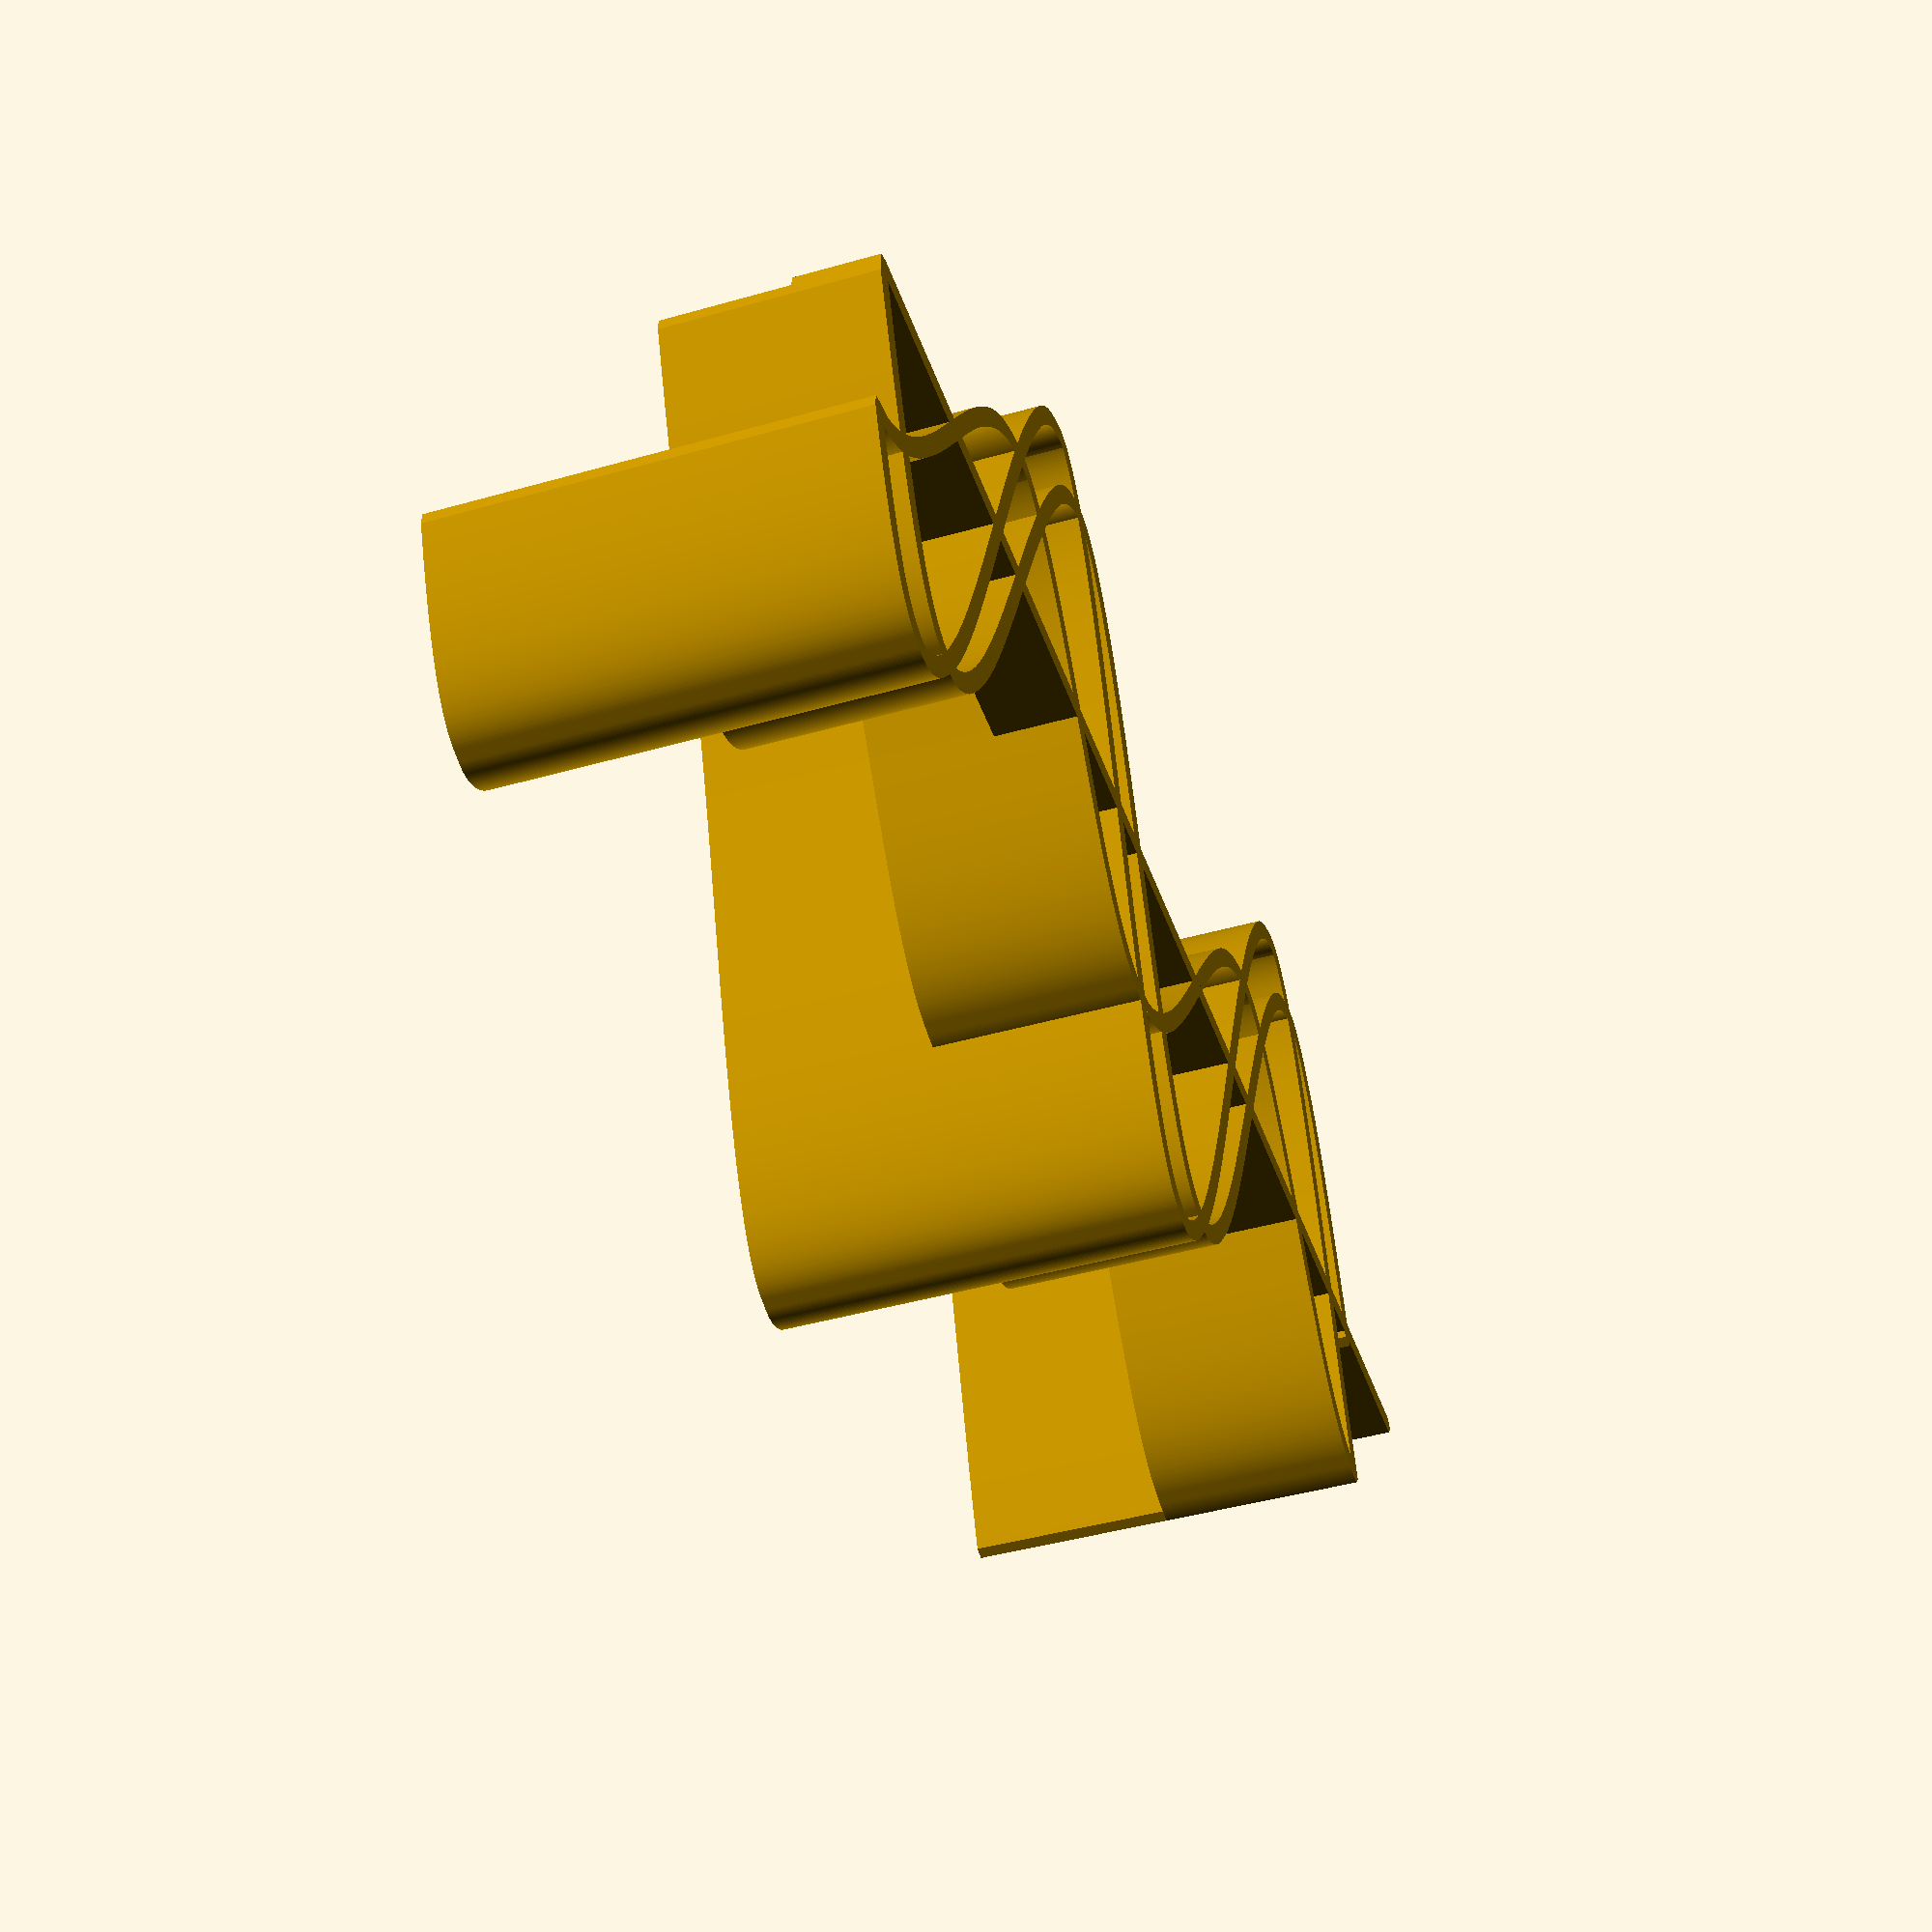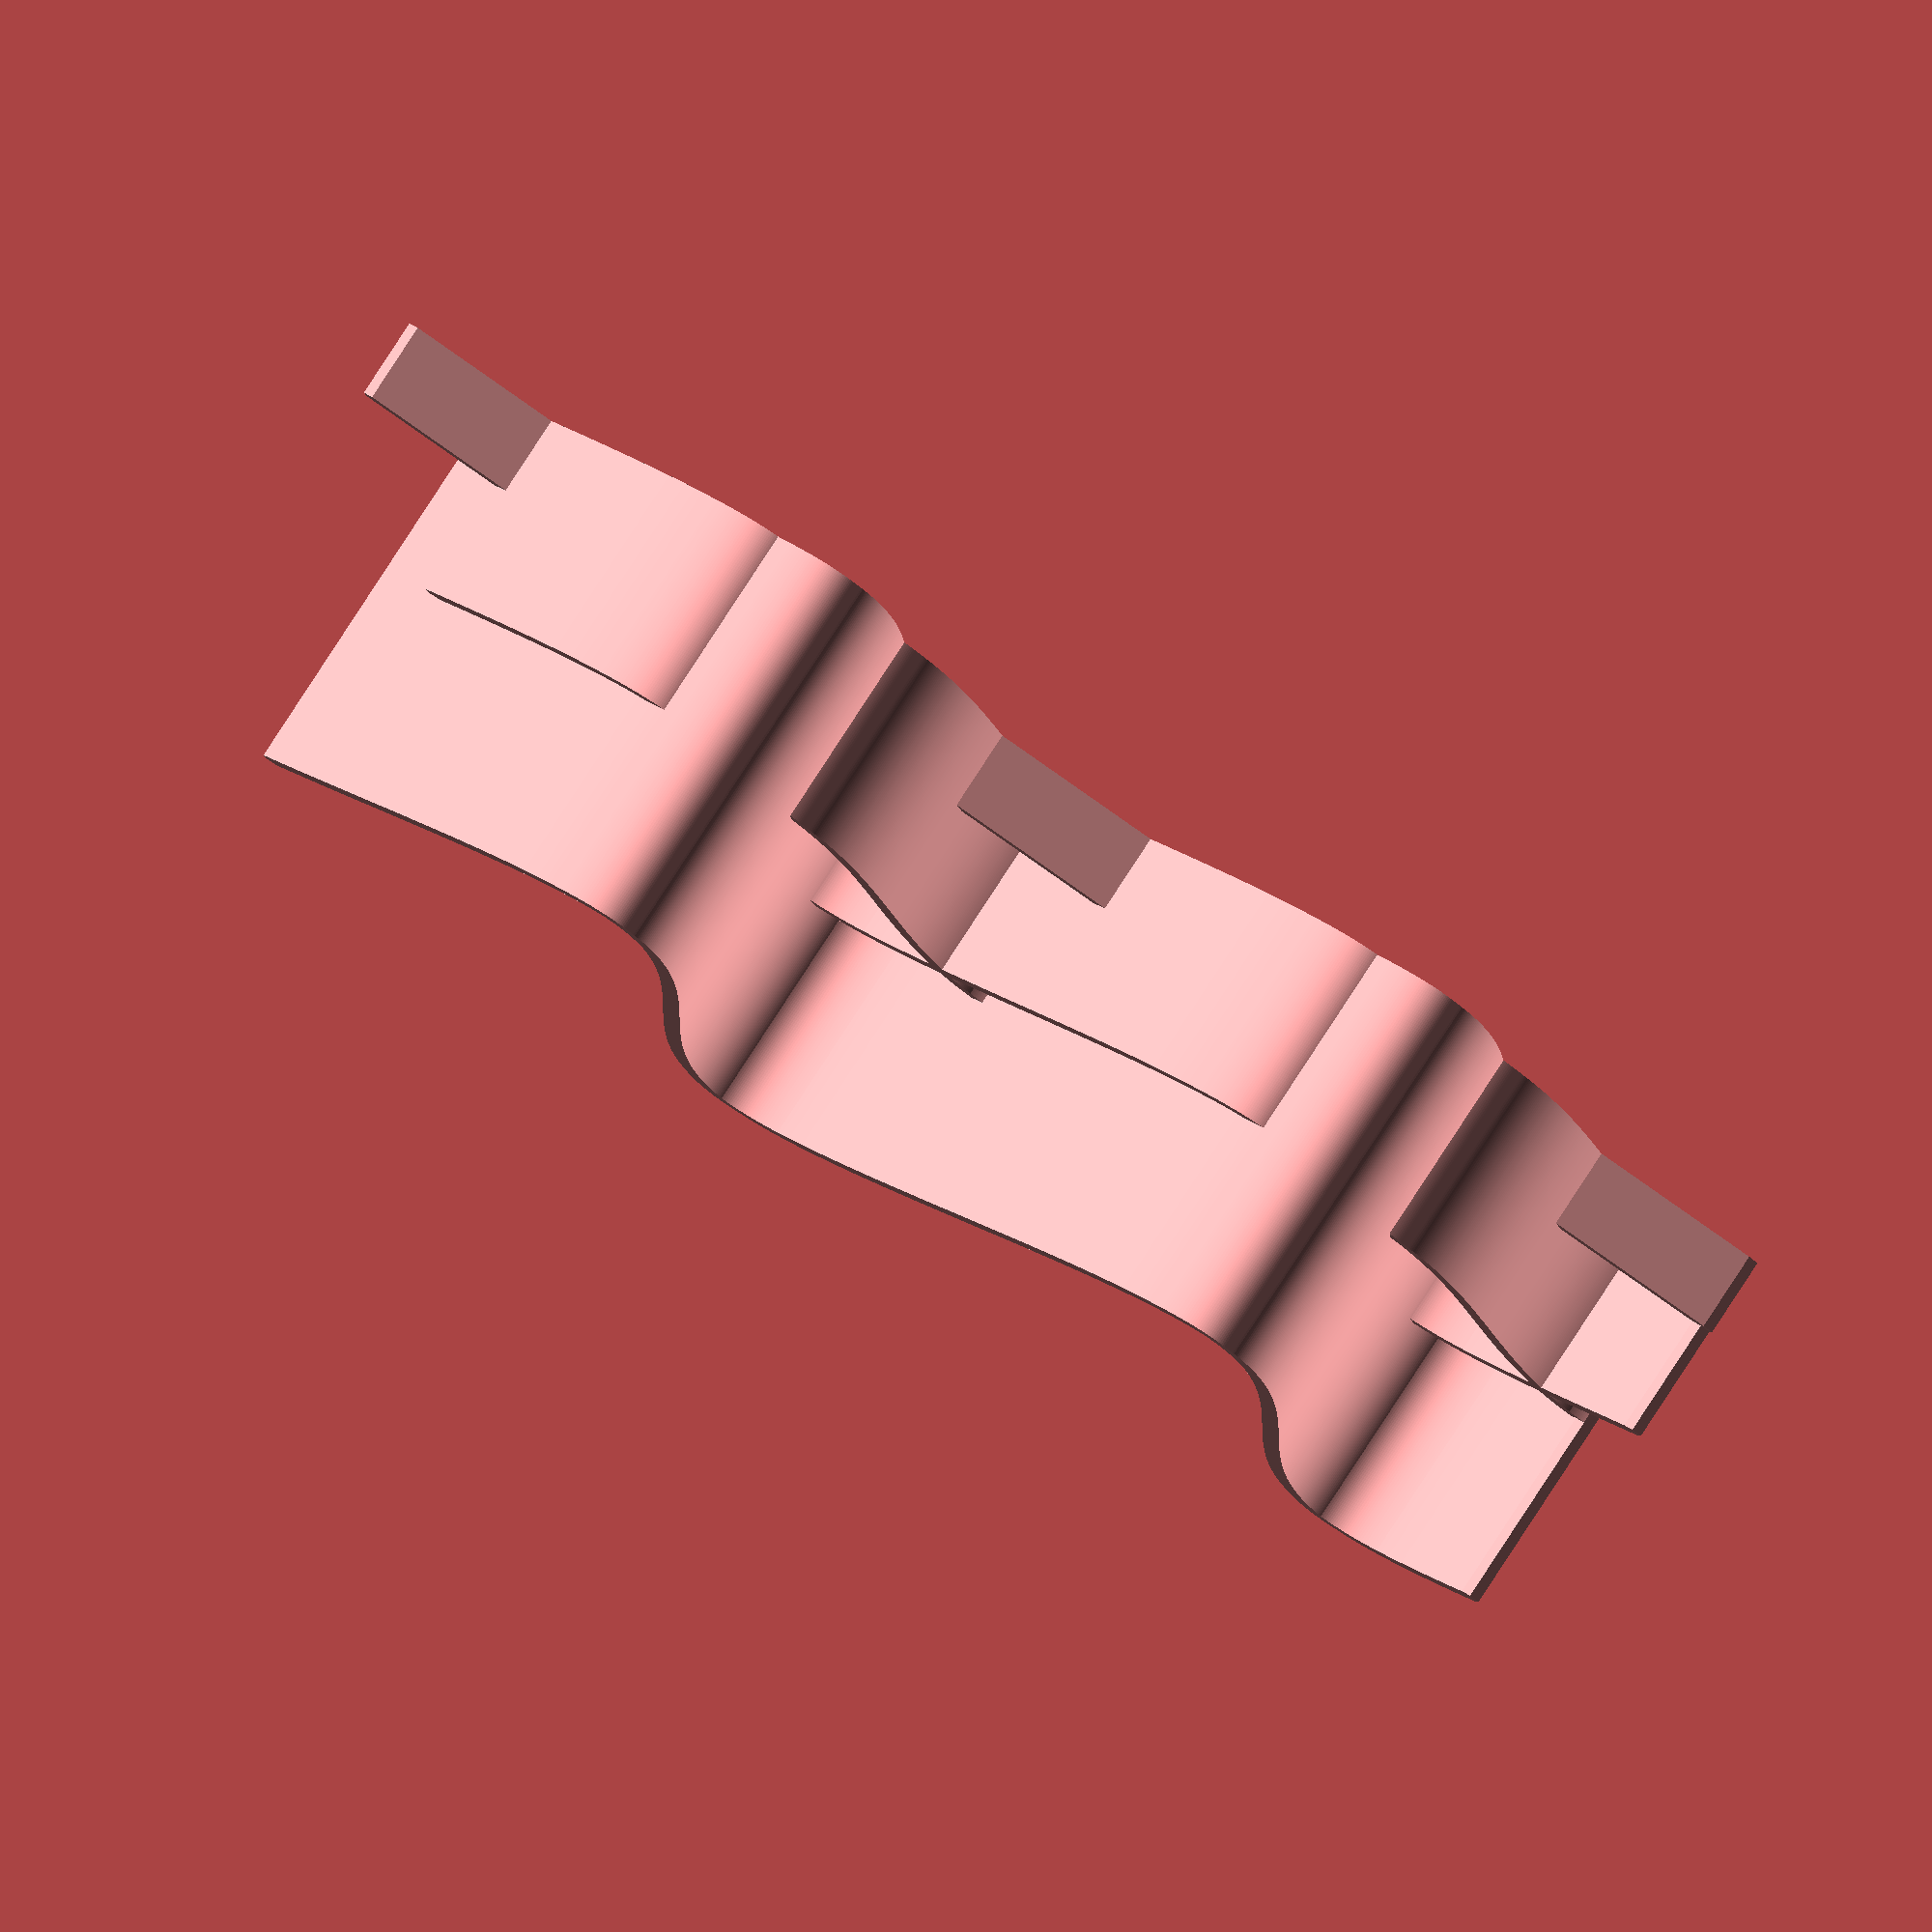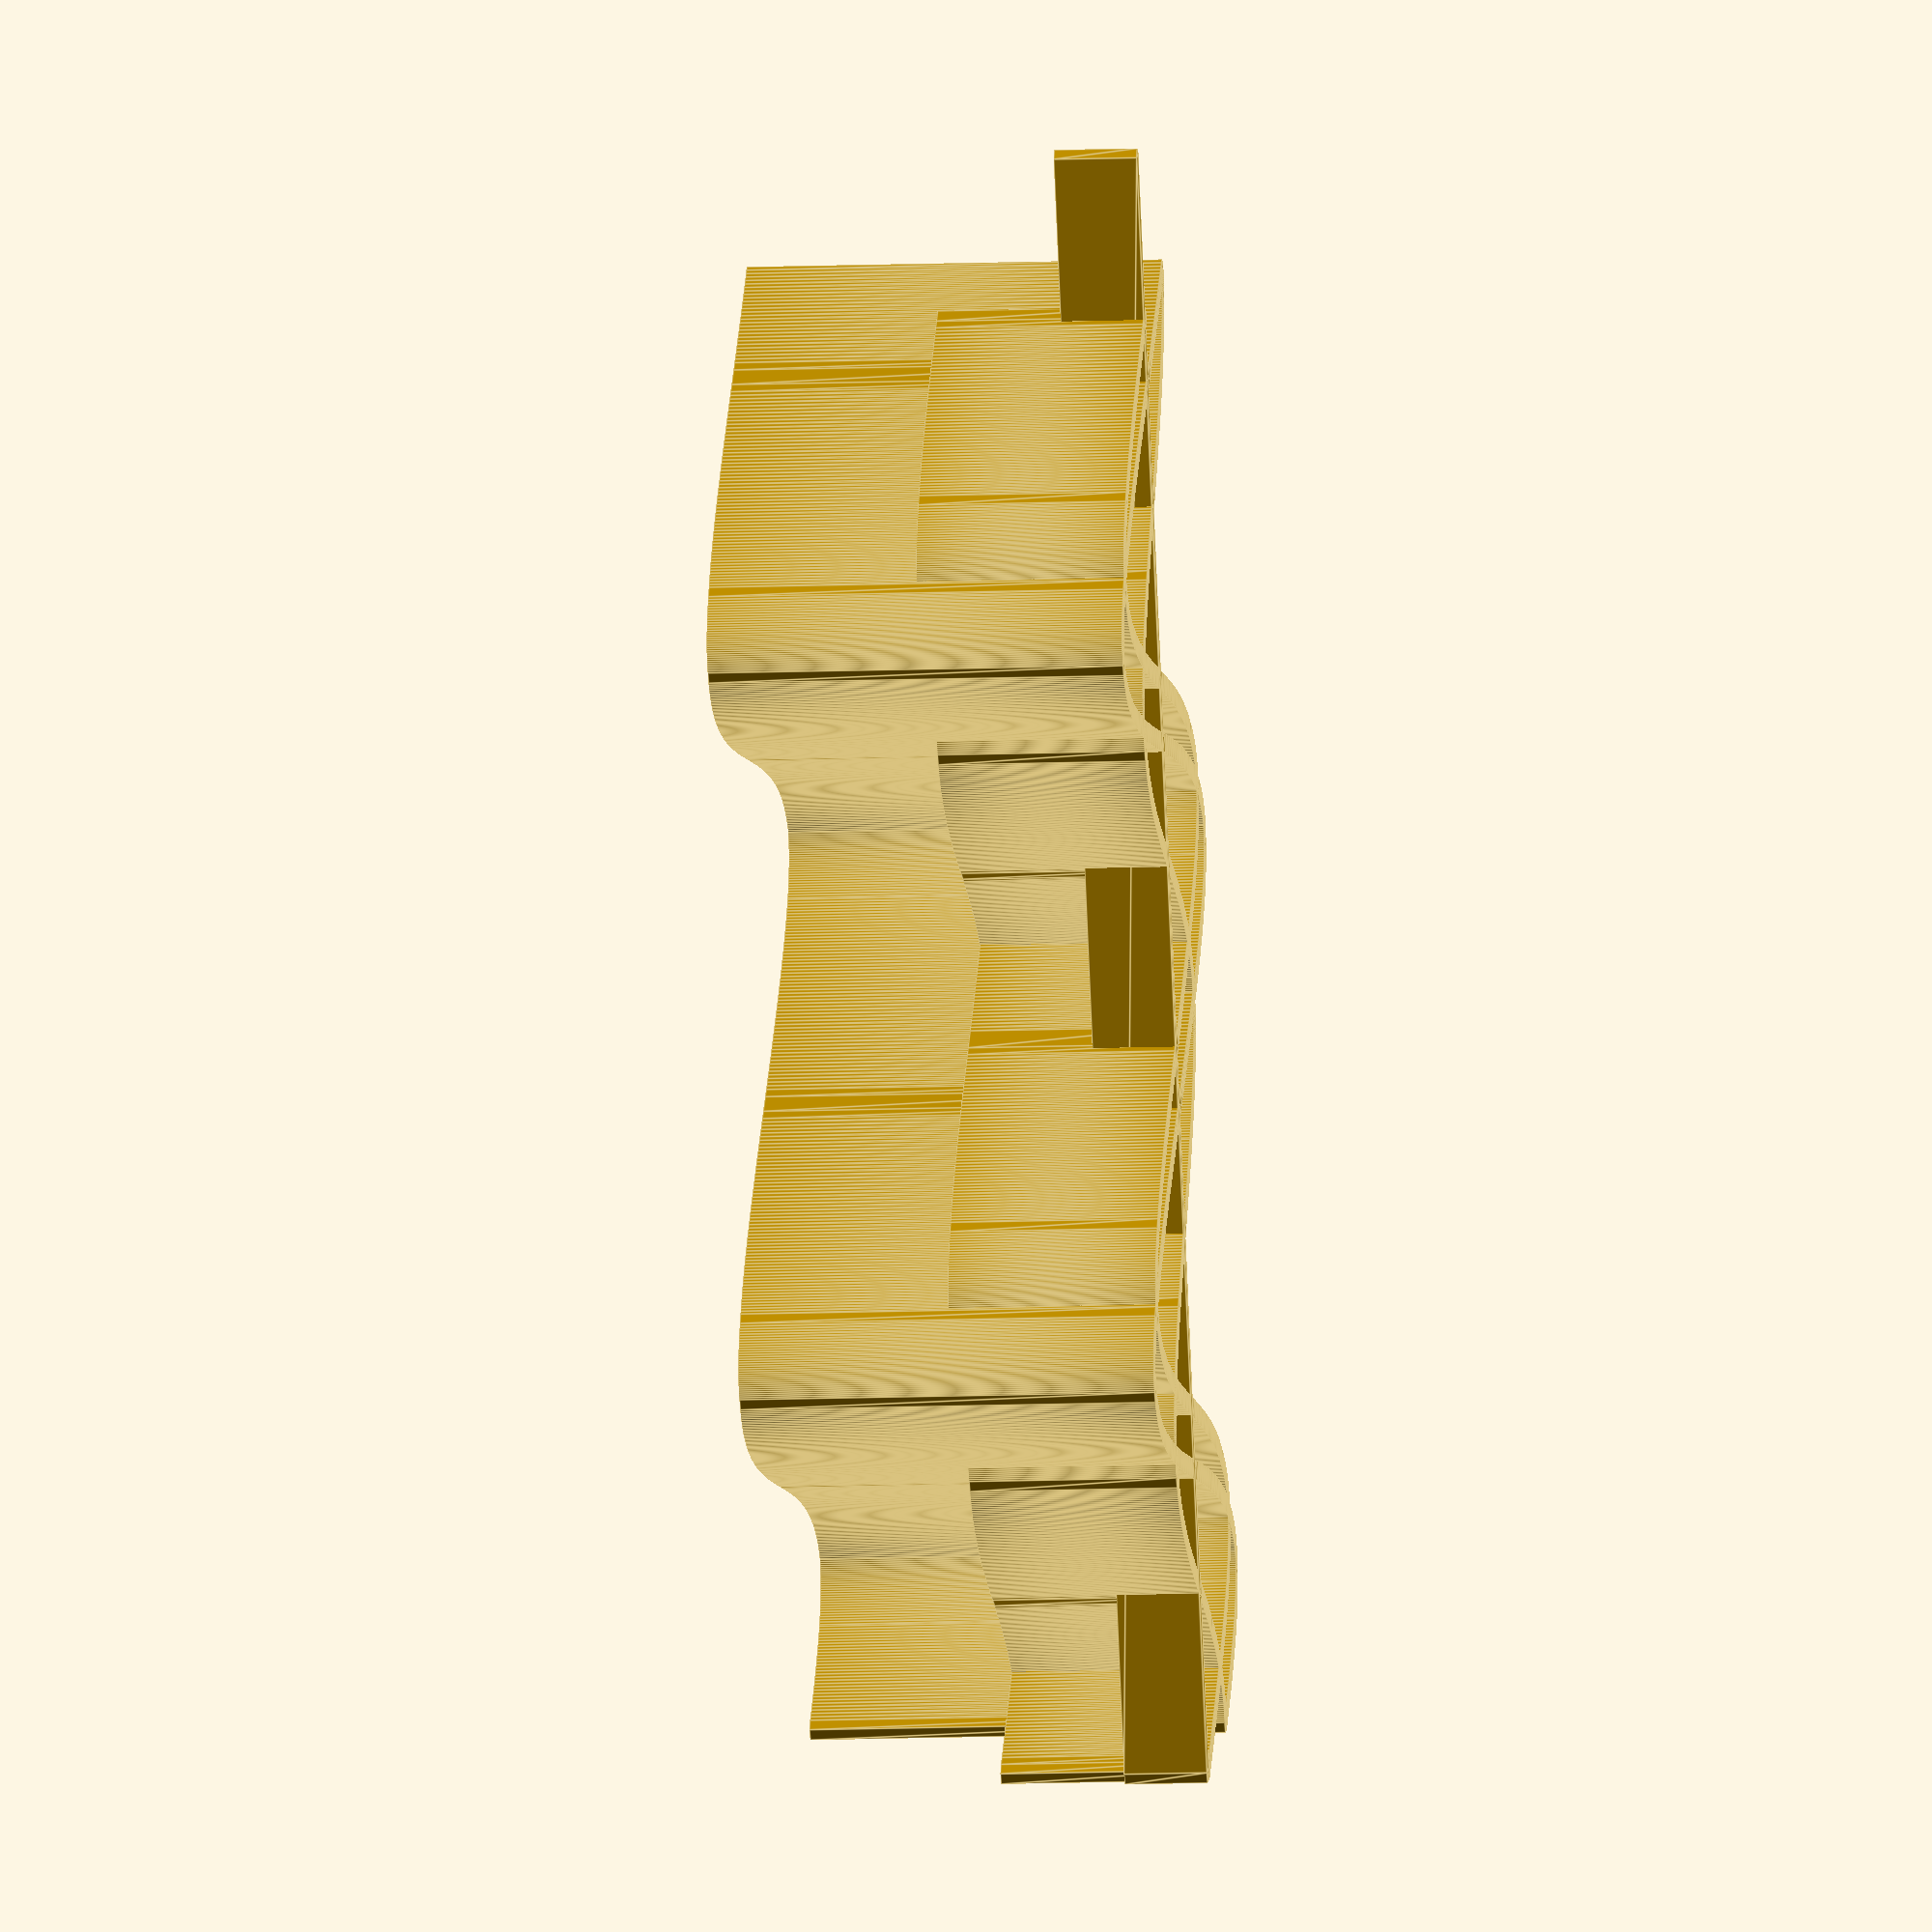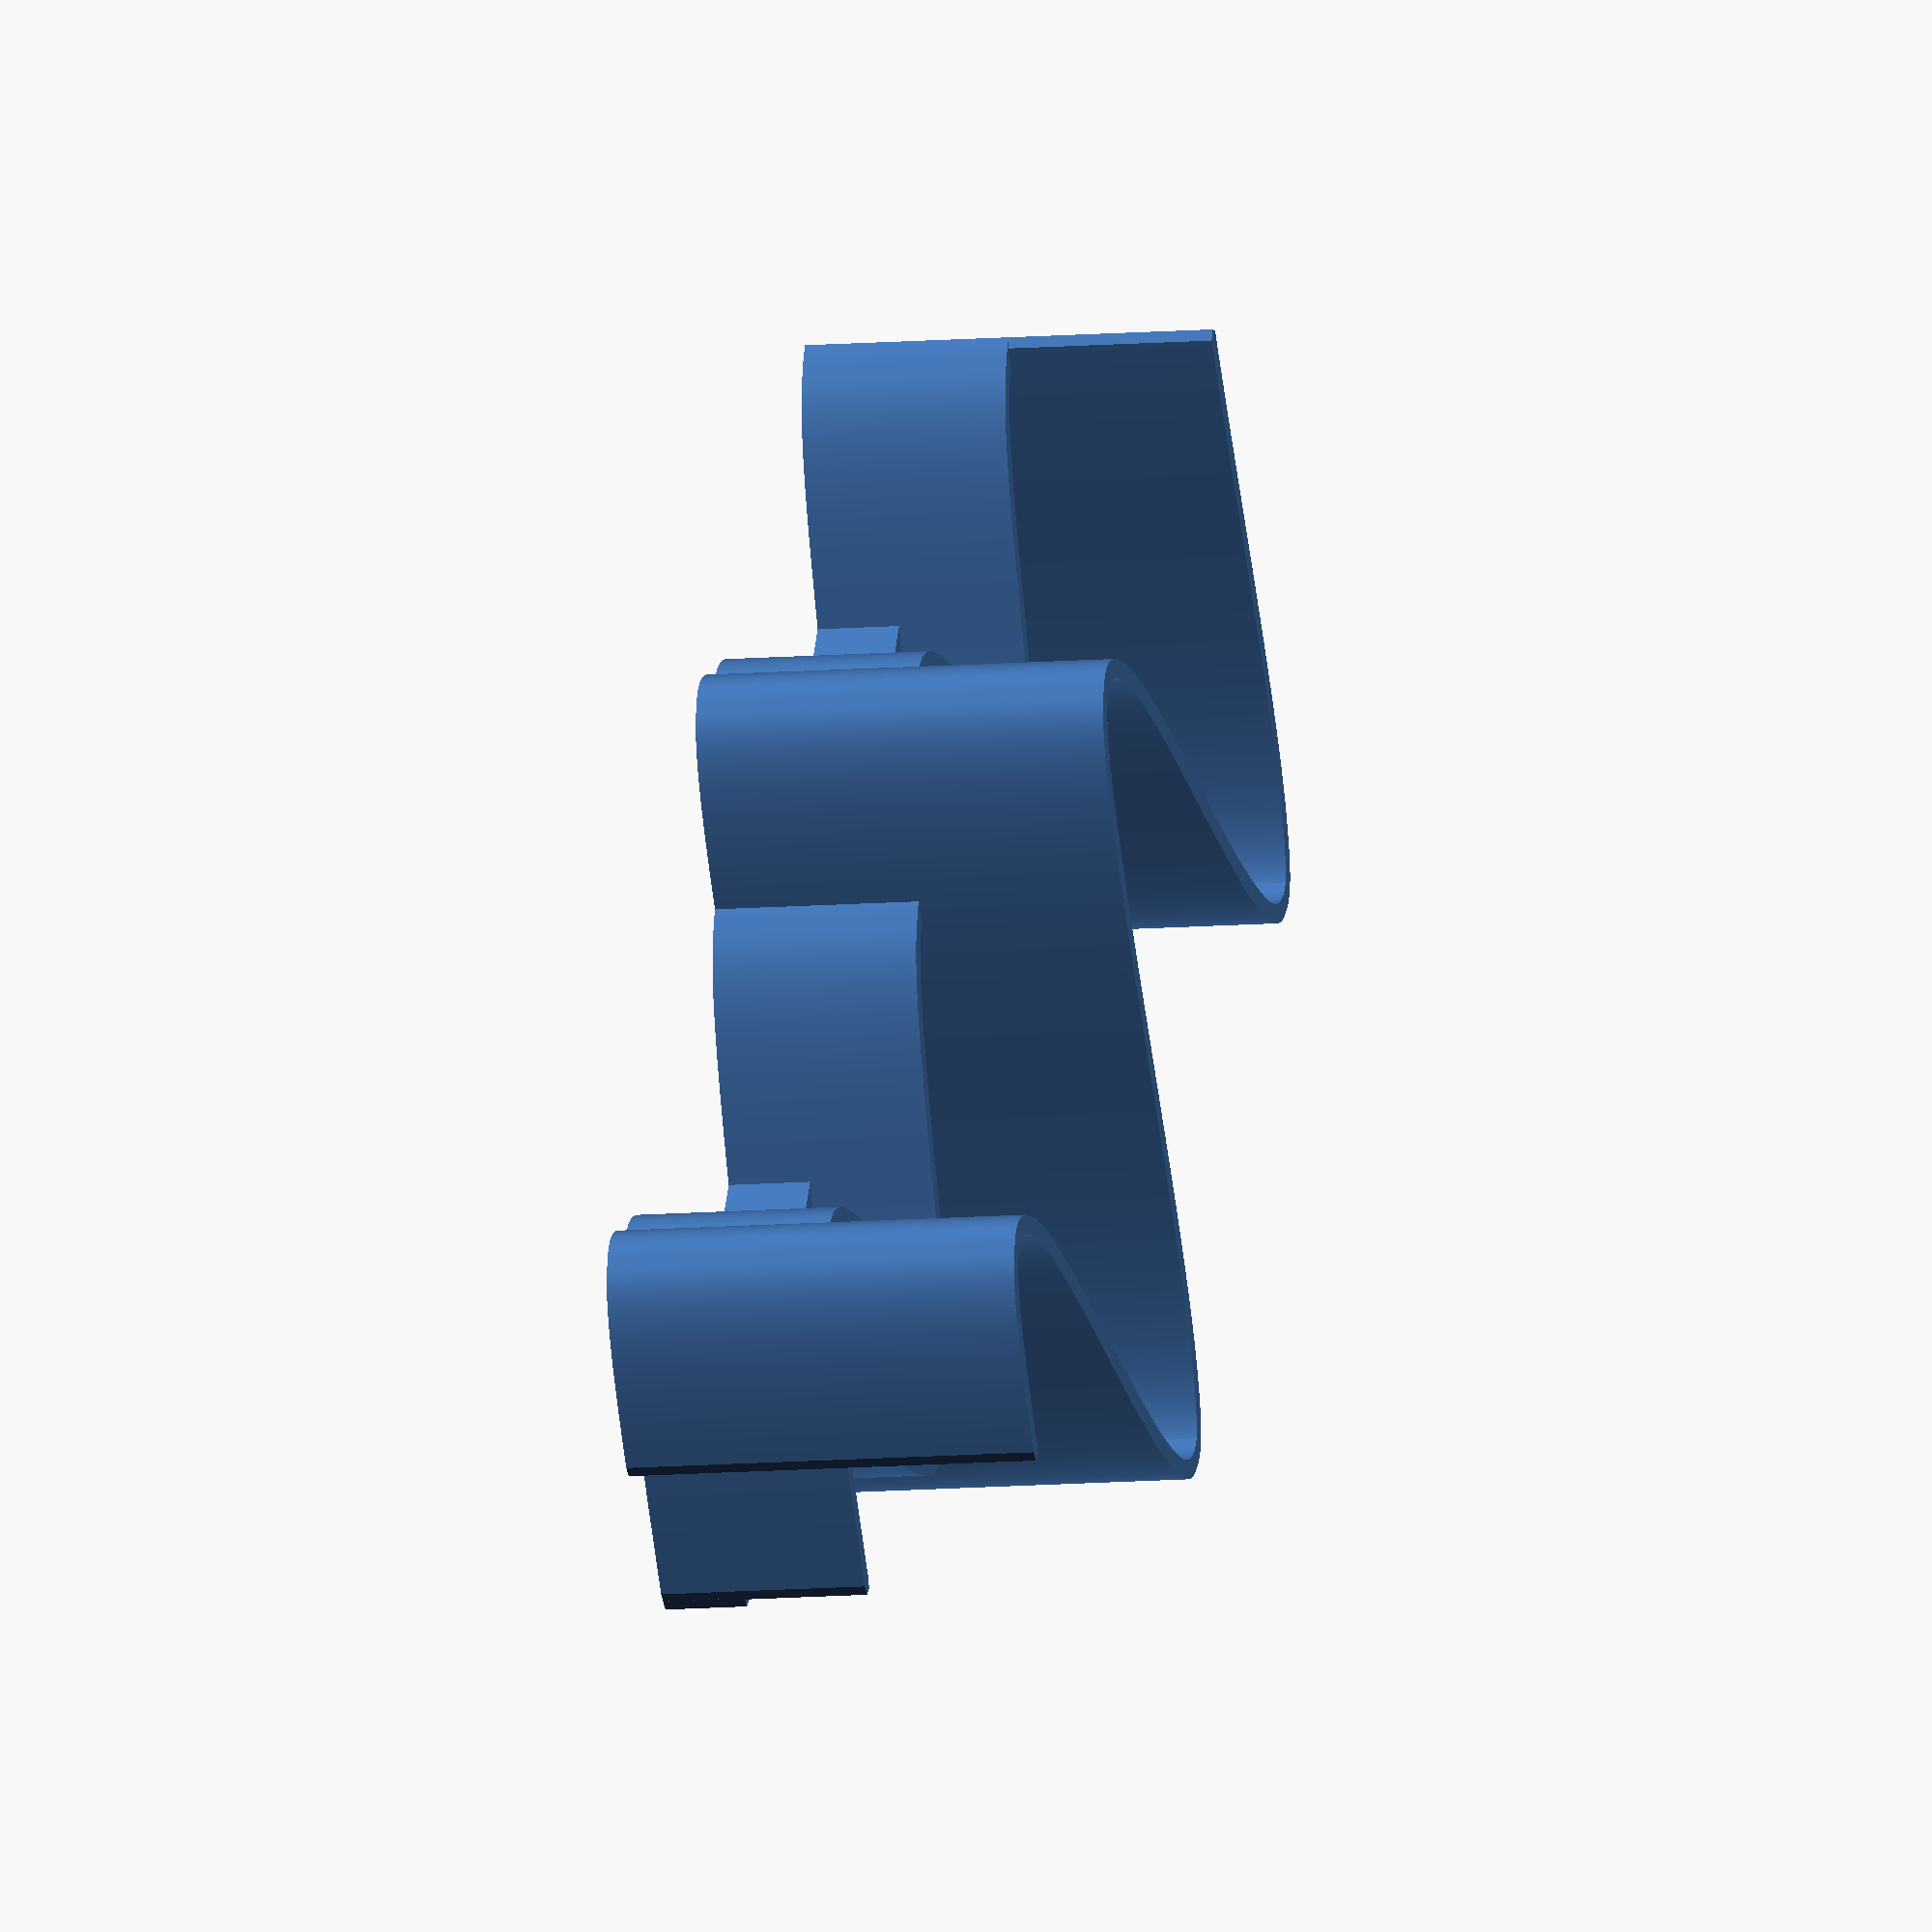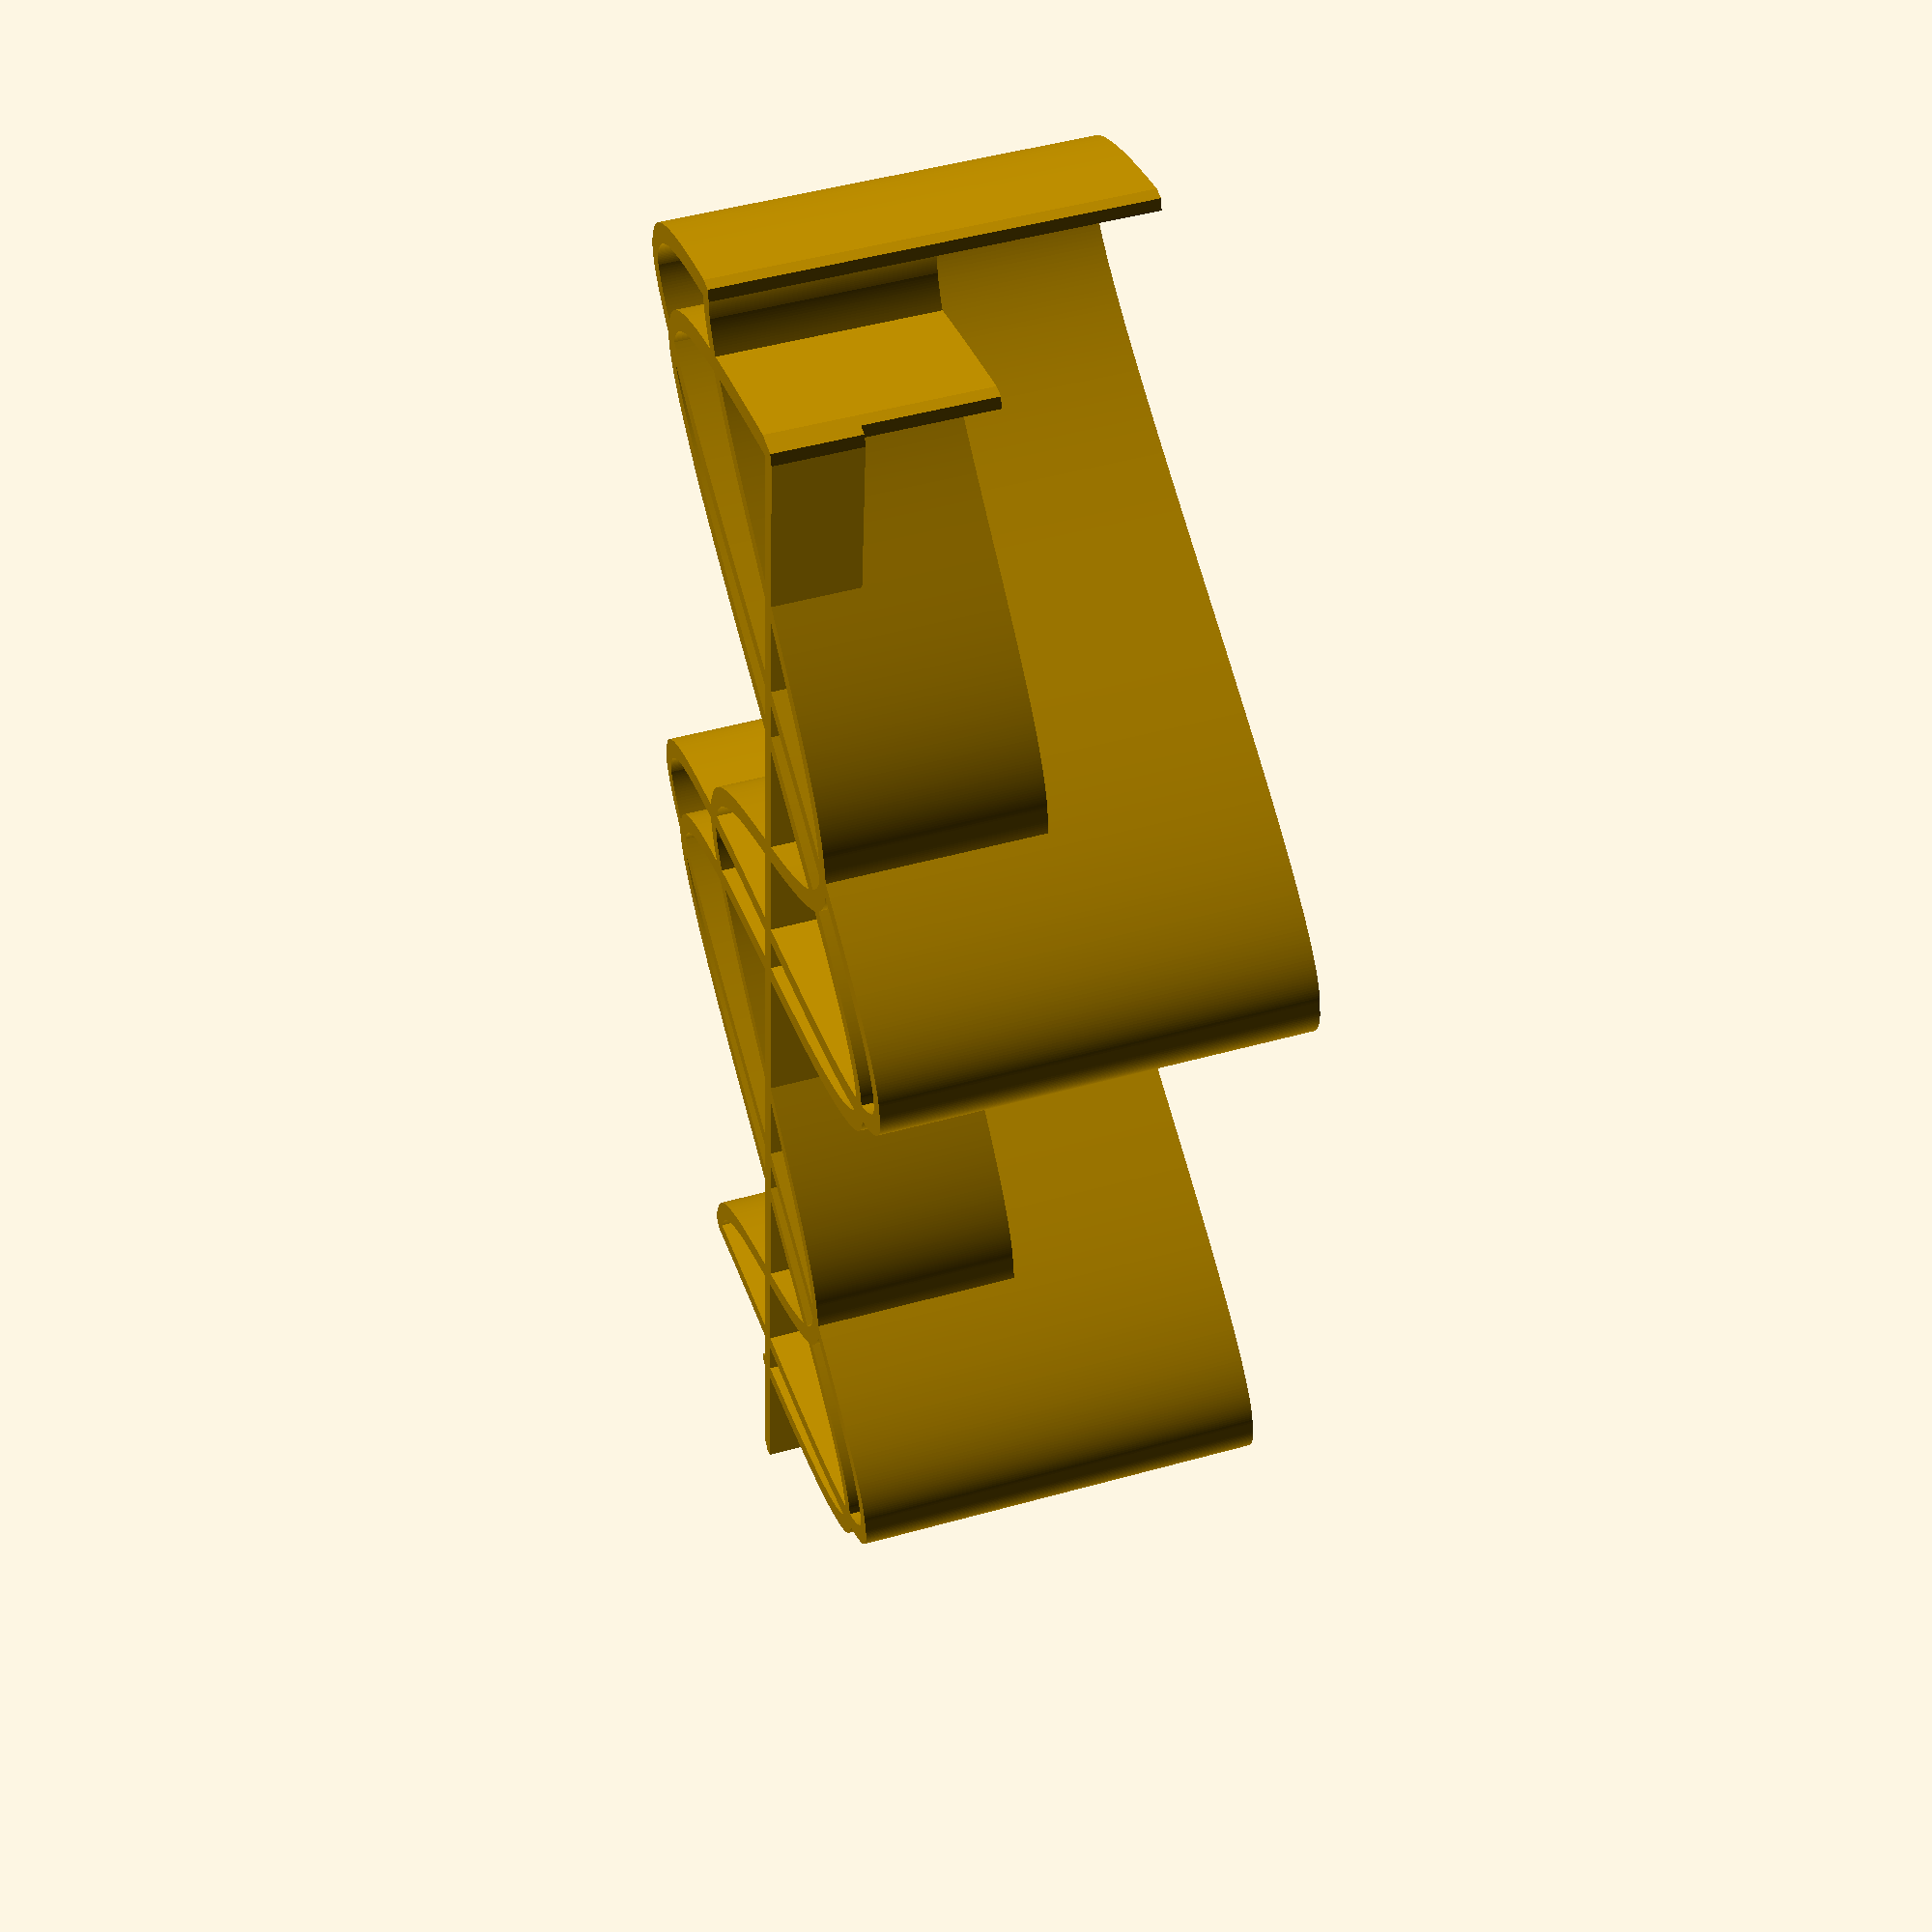
<openscad>
function hadamard(a,b) =
       len(a)==len(b)
           ?  [for (i=[0:len(a)-1]) a[i]*b[i]] 
           :  [];

module line(p1,p2,thickness=0.5) {
    linear_extrude(p1.z)
      hull() {
        translate(p1) circle(d=thickness);
        translate(p2) circle(d=thickness);
     }
}    

module graph(fn,min,max,step,scale=[1,1,1],thickness=0.5) {
   linear_extrude(scale.z)
   for(x = [min:step:max-step]) {
      hull() {
          translate(hadamard(f(fn,x),scale)) circle(d=thickness);
          translate(hadamard(f(fn,x+step),scale)) circle(d=thickness);
      }
  }
}


//  sample main 
function f(fn,x) = 
      fn== 1  ? [x,0.5*sin(x),0] 
    : fn== 2  ? [x,0.3*cos(x),0] 
    : fn== 3  ? [x,0.5*sin(x) + 0.3*cos(x),0]
    : 0;

union() {
  graph(1, 0, 720, 1, scale=[0.05, 15,5]);
  graph(2, 0, 720, 1, scale=[0.05, 15,5]);   
  graph(3, 0, 720, 1, scale=[0.05, 15,10]);
}

line([0,-0.25,2],[40,-0.25,2]);

</openscad>
<views>
elev=43.0 azim=178.0 roll=108.8 proj=p view=solid
elev=97.7 azim=17.9 roll=146.9 proj=o view=solid
elev=10.4 azim=295.1 roll=95.7 proj=o view=edges
elev=189.9 azim=122.6 roll=257.3 proj=o view=solid
elev=311.9 azim=83.6 roll=252.6 proj=p view=wireframe
</views>
